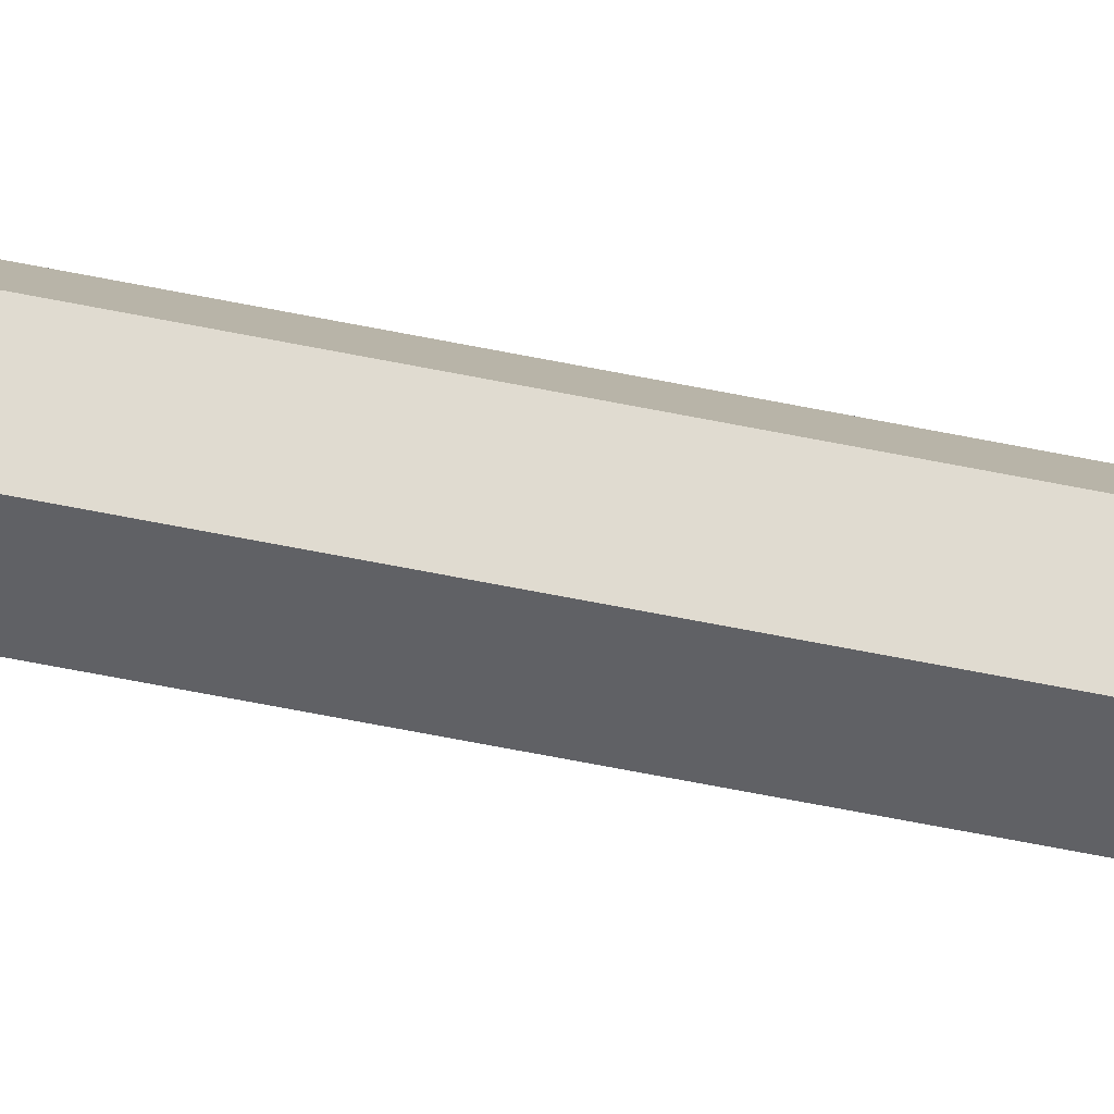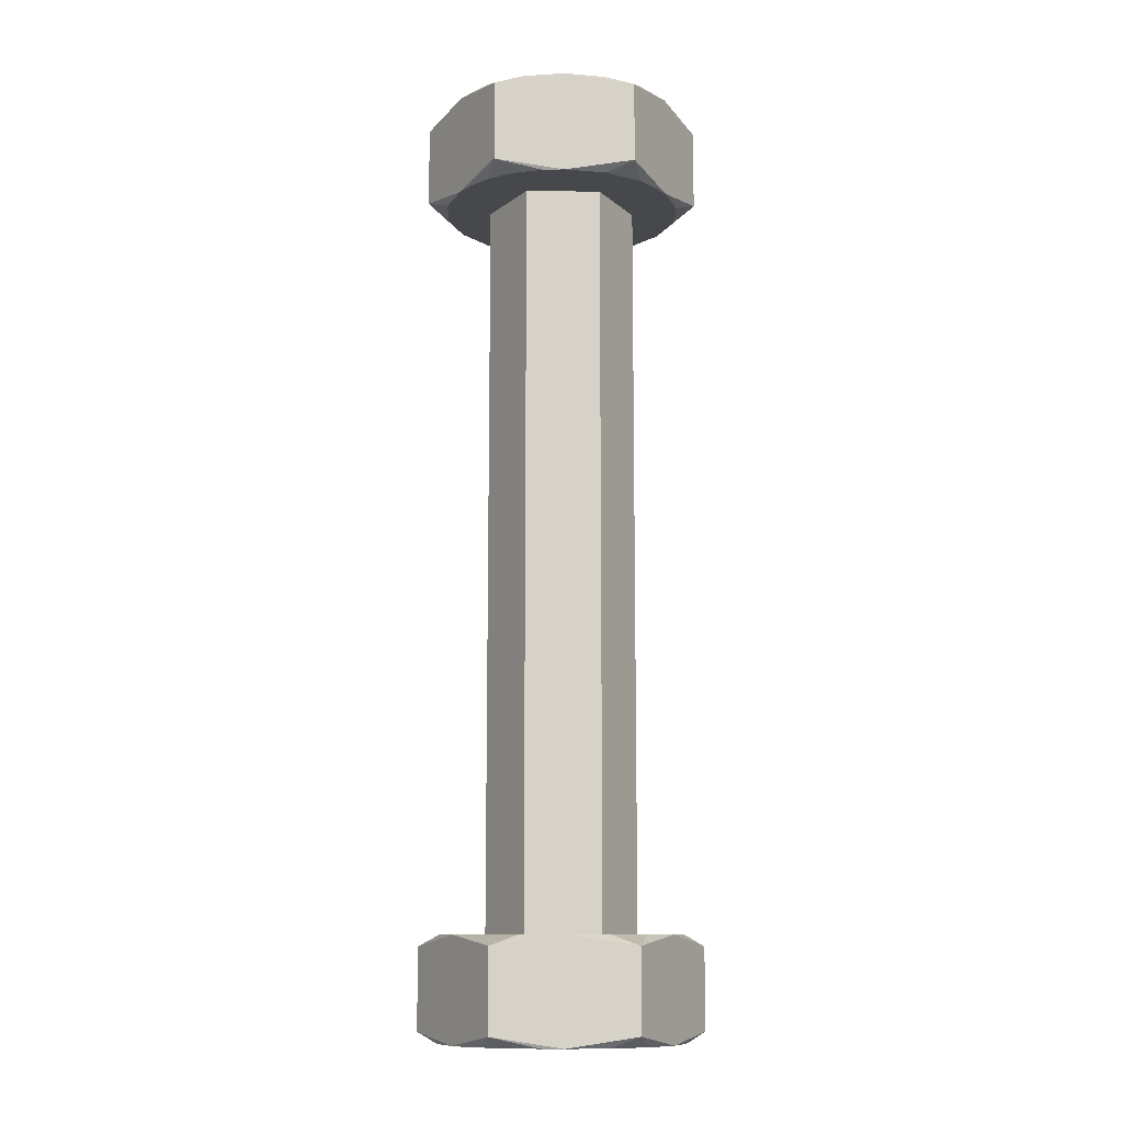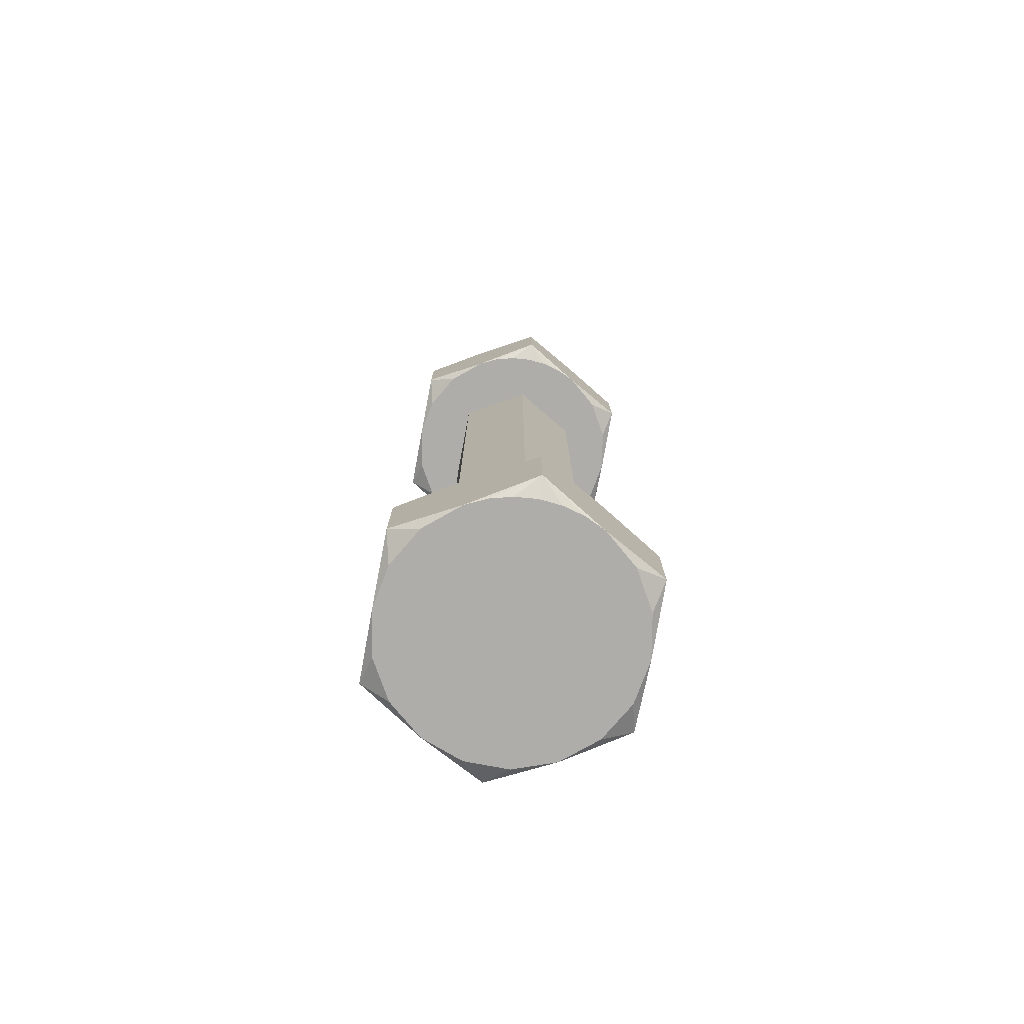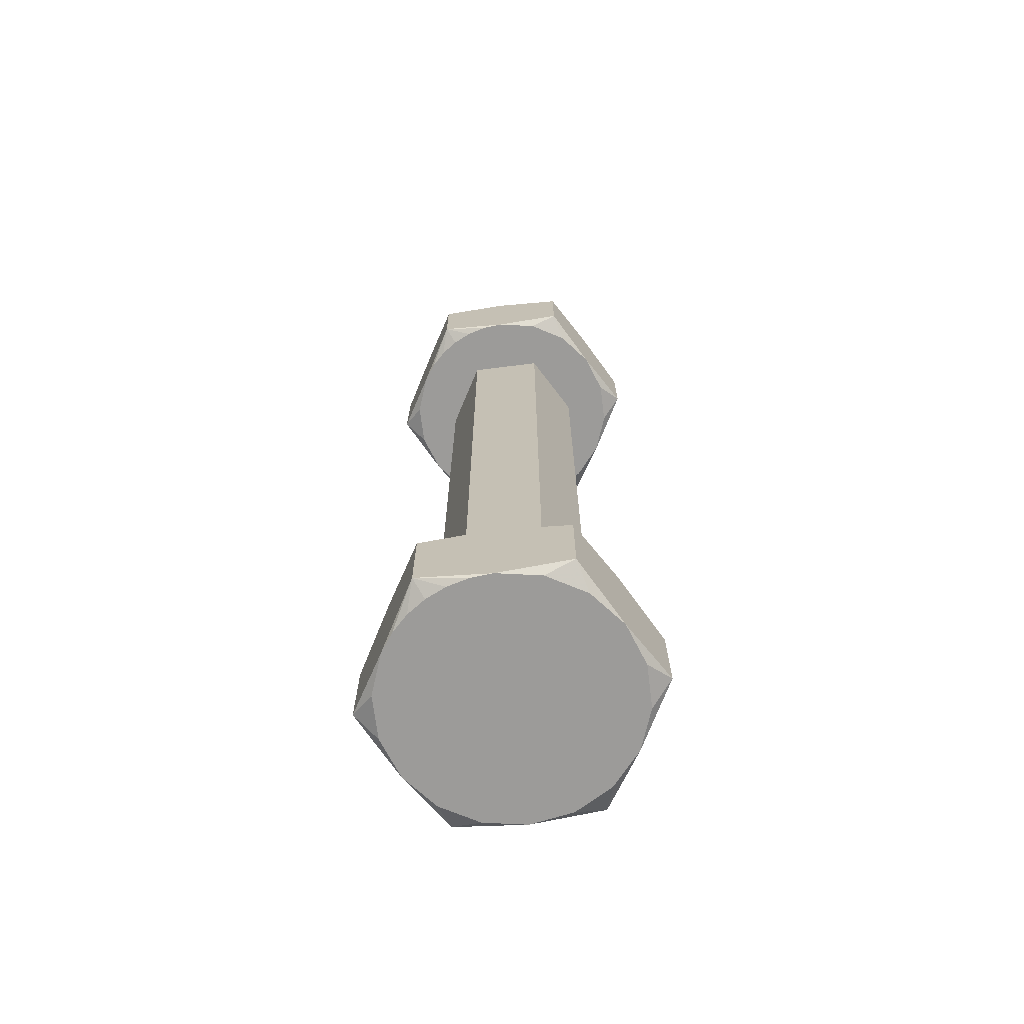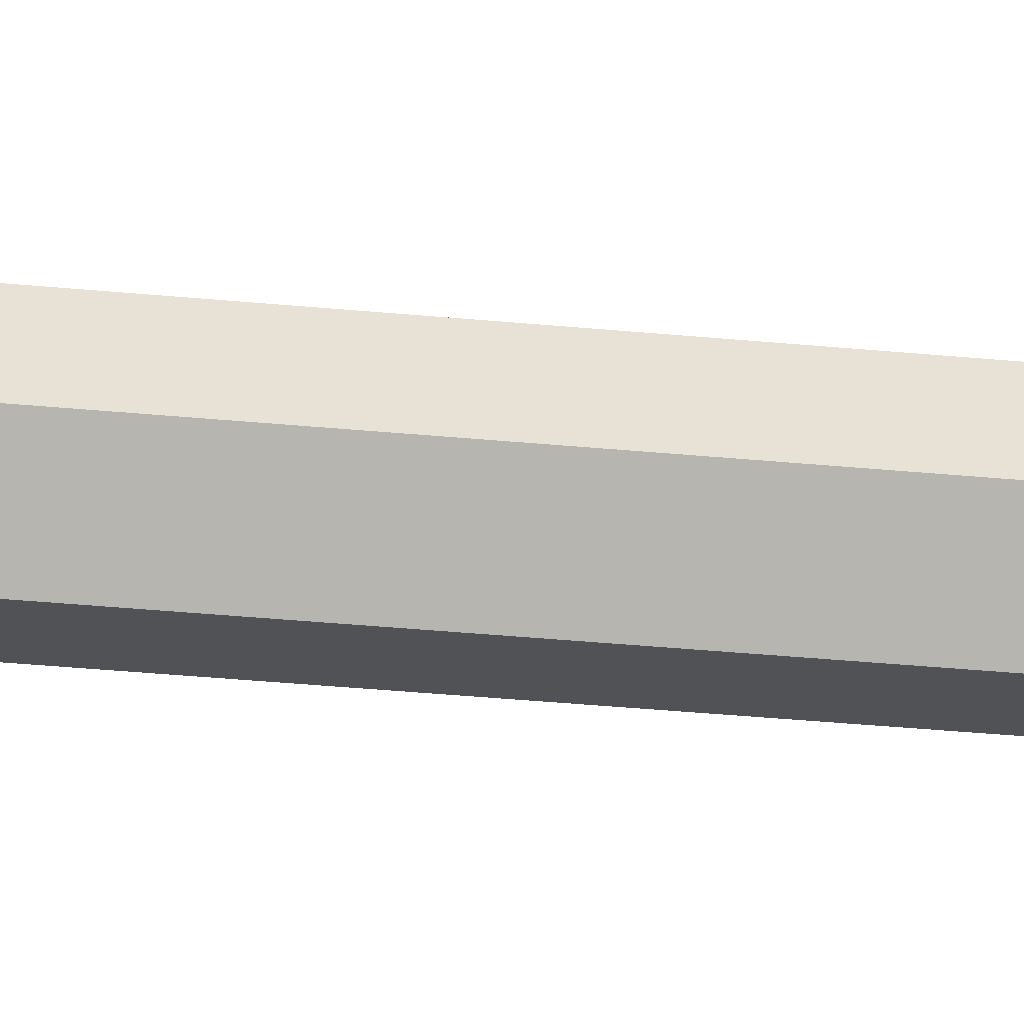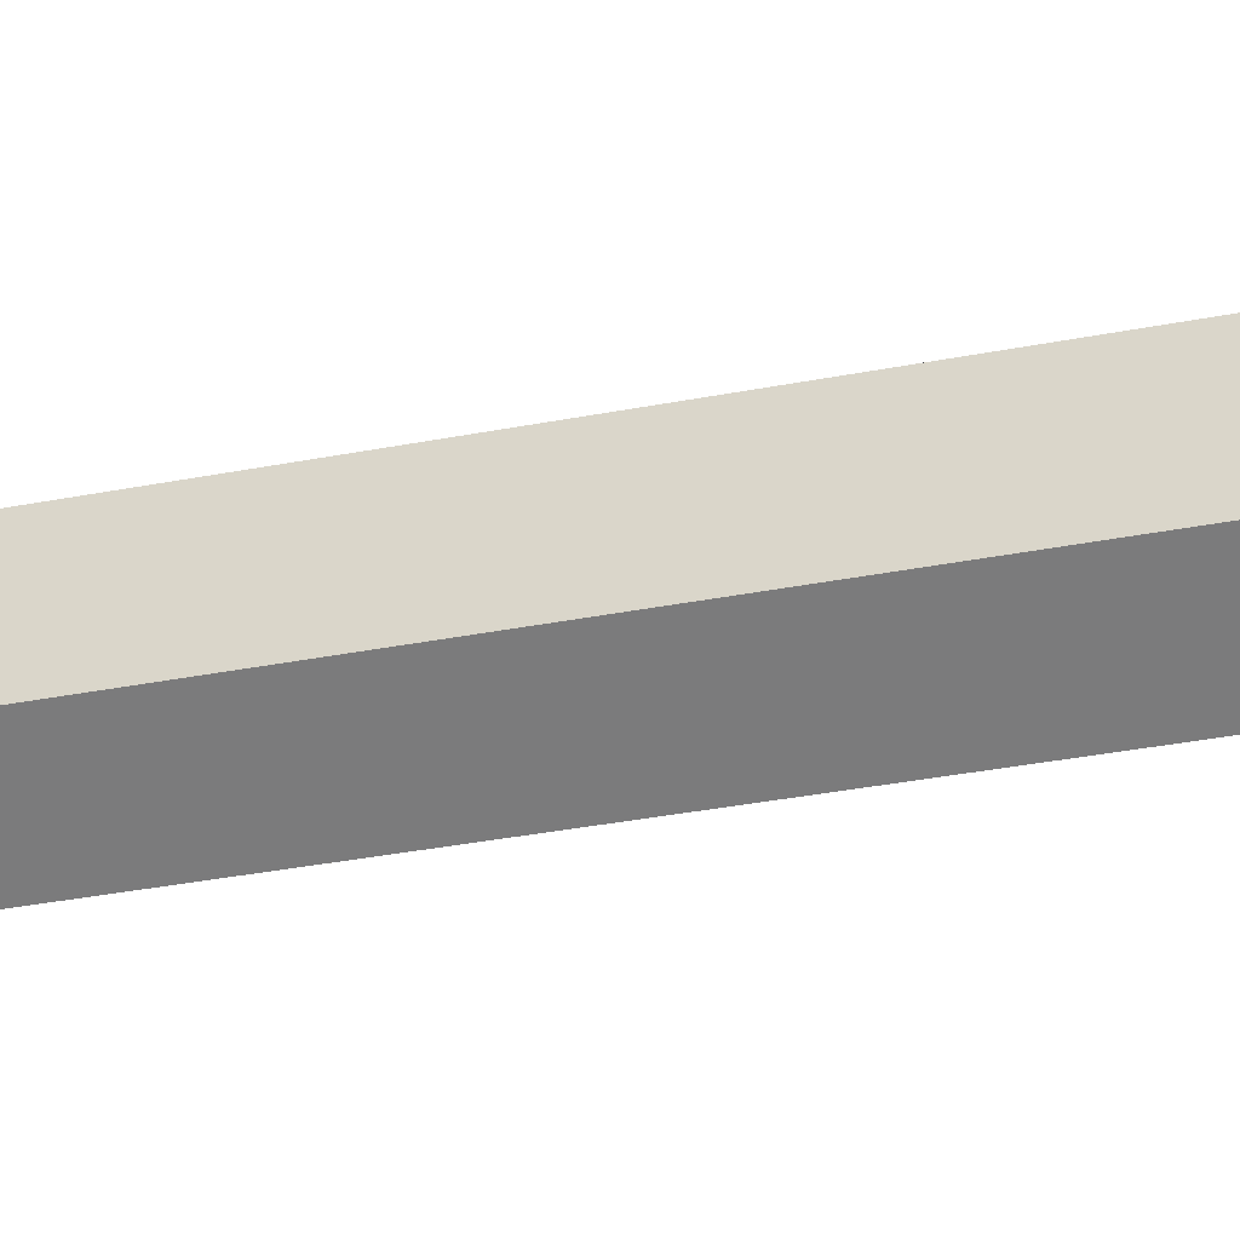
<metadata>
{"format":"obj","ext":"obj","renderer":"f3d","projection":"perspective","resolution":1024,"background":"white","views":[{"elev":-79.7,"azim":-100.5,"up":"+Z"},{"elev":-11.4,"azim":28.6,"up":"+Y"},{"elev":-77.2,"azim":-10.6,"up":"+Y"},{"elev":-69.8,"azim":37.2,"up":"+Y"},{"elev":-50.7,"azim":-95.5,"up":"+Z"},{"elev":-30.7,"azim":-73.7,"up":"+Z"}]}
</metadata>
<code>
o geometry_1
v 0.1 1.905 5.082
v 0.09778 1.905 5.084
v 0.09887 1.905 5.084
v 0.1 1.905 5.083
v 0.09675 1.905 5.084
v 0.1 1.855 5.098
v 0.09887 1.855 5.096
v 0.1 1.855 5.096
v 0.09778 1.855 5.096
v 0.09675 1.855 5.096
v 0.1 1.859 5.082
v 0.09778 1.86 5.084
v 0.09887 1.86 5.084
v 0.1 1.86 5.083
v 0.09675 1.86 5.084
v 0.1 1.901 5.098
v 0.09887 1.9 5.096
v 0.1 1.9 5.096
v 0.09778 1.9 5.096
v 0.09675 1.9 5.096
v 0.1035 1.86 5.088
v 0.1 1.9 5.086
v 0.1035 1.9 5.088
v 0.1 1.86 5.086
v 0.1035 1.86 5.092
v 0.1035 1.9 5.092
v 0.1 1.86 5.094
v 0.1 1.9 5.094
v 0.09654 1.9 5.092
v 0.09502 1.9 5.094
v 0.09389 1.9 5.092
v 0.0935 1.9 5.09
v 0.1011 1.9 5.096
v 0.1022 1.9 5.096
v 0.1032 1.9 5.096
v 0.09654 1.9 5.088
v 0.09389 1.9 5.088
v 0.09502 1.9 5.086
v 0.105 1.9 5.094
v 0.09675 1.9 5.084
v 0.1061 1.9 5.092
v 0.09887 1.9 5.084
v 0.1065 1.9 5.09
v 0.1011 1.9 5.084
v 0.1061 1.9 5.088
v 0.1032 1.9 5.084
v 0.105 1.9 5.086
v 0.09654 1.86 5.088
v 0.09389 1.86 5.088
v 0.0935 1.86 5.09
v 0.09502 1.86 5.086
v 0.1011 1.86 5.084
v 0.1022 1.86 5.084
v 0.1032 1.86 5.084
v 0.09654 1.86 5.092
v 0.09389 1.86 5.092
v 0.09502 1.86 5.094
v 0.105 1.86 5.086
v 0.09675 1.86 5.096
v 0.1061 1.86 5.088
v 0.09887 1.86 5.096
v 0.1065 1.86 5.09
v 0.1011 1.86 5.096
v 0.1061 1.86 5.092
v 0.1032 1.86 5.096
v 0.105 1.86 5.094
v 0.1 1.901 5.082
v 0.0935 1.901 5.086
v 0.0935 1.901 5.094
v 0.1065 1.901 5.094
v 0.1065 1.901 5.086
v 0.1 1.859 5.098
v 0.1065 1.859 5.094
v 0.1065 1.859 5.086
v 0.0935 1.859 5.086
v 0.0935 1.859 5.094
v 0.1065 1.855 5.086
v 0.1032 1.855 5.084
v 0.1 1.855 5.082
v 0.1065 1.855 5.094
v 0.1065 1.855 5.09
v 0.1032 1.855 5.096
v 0.0935 1.855 5.094
v 0.0935 1.855 5.086
v 0.0935 1.855 5.09
v 0.09675 1.855 5.084
v 0.1061 1.855 5.088
v 0.105 1.855 5.086
v 0.1011 1.855 5.084
v 0.09887 1.855 5.084
v 0.105 1.855 5.094
v 0.1061 1.855 5.092
v 0.1011 1.855 5.096
v 0.1022 1.855 5.096
v 0.09389 1.855 5.092
v 0.09502 1.855 5.094
v 0.09502 1.855 5.086
v 0.09389 1.855 5.088
v 0.0935 1.905 5.086
v 0.0935 1.905 5.09
v 0.0935 1.905 5.094
v 0.09675 1.905 5.096
v 0.1 1.905 5.098
v 0.1032 1.905 5.096
v 0.1065 1.905 5.094
v 0.1065 1.905 5.09
v 0.1065 1.905 5.086
v 0.1032 1.905 5.084
v 0.1011 1.905 5.096
v 0.09887 1.905 5.096
v 0.1061 1.905 5.092
v 0.105 1.905 5.094
v 0.105 1.905 5.086
v 0.1061 1.905 5.088
v 0.1011 1.905 5.084
v 0.1022 1.905 5.084
v 0.09389 1.905 5.088
v 0.09502 1.905 5.086
v 0.09502 1.905 5.094
v 0.09389 1.905 5.092
f 1 2 3
f 1 3 4
f 1 5 2
f 6 7 8
f 6 9 7
f 6 10 9
f 11 12 13
f 11 13 14
f 11 15 12
f 16 17 18
f 16 19 17
f 16 20 19
f 21 22 23
f 21 24 22
f 25 23 26
f 25 21 23
f 27 26 28
f 27 25 26
f 29 20 30
f 29 30 31
f 29 31 32
f 28 33 18
f 28 18 17
f 28 17 19
f 28 19 20
f 28 20 29
f 34 33 28
f 35 34 28
f 36 32 37
f 36 29 32
f 38 36 37
f 26 39 35
f 26 35 28
f 40 36 38
f 41 39 26
f 22 36 40
f 42 22 40
f 43 26 23
f 43 41 26
f 44 22 42
f 45 43 23
f 46 23 22
f 46 22 44
f 47 45 23
f 47 23 46
f 48 49 50
f 48 51 49
f 48 15 51
f 24 52 14
f 24 12 15
f 24 13 12
f 24 14 13
f 24 15 48
f 53 52 24
f 54 53 24
f 55 50 56
f 55 48 50
f 57 55 56
f 21 58 54
f 21 54 24
f 59 55 57
f 60 58 21
f 27 55 59
f 61 27 59
f 62 21 25
f 62 60 21
f 63 27 61
f 64 62 25
f 65 25 27
f 65 27 63
f 66 64 25
f 66 25 65
f 55 27 28
f 55 28 29
f 48 29 36
f 48 55 29
f 24 36 22
f 24 48 36
f 67 46 44
f 42 67 44
f 40 67 42
f 68 40 38
f 37 68 38
f 32 68 37
f 69 32 31
f 30 69 31
f 20 69 30
f 33 16 18
f 34 16 33
f 35 16 34
f 70 35 39
f 41 70 39
f 43 70 41
f 71 43 45
f 47 71 45
f 46 71 47
f 72 65 63
f 61 72 63
f 59 72 61
f 73 62 64
f 66 73 64
f 65 73 66
f 74 54 58
f 60 74 58
f 62 74 60
f 52 11 14
f 53 11 52
f 54 11 53
f 75 50 49
f 51 75 49
f 15 75 51
f 76 59 57
f 56 76 57
f 50 76 56
f 54 74 77
f 54 77 78
f 54 78 79
f 11 54 79
f 62 73 80
f 62 80 81
f 74 81 77
f 74 62 81
f 65 72 6
f 65 6 82
f 65 82 80
f 73 65 80
f 59 76 83
f 59 83 10
f 59 10 6
f 72 59 6
f 50 75 84
f 50 84 85
f 76 85 83
f 76 50 85
f 15 11 79
f 15 79 86
f 15 86 84
f 75 15 84
f 77 81 87
f 88 77 87
f 78 77 88
f 79 78 89
f 90 79 89
f 86 79 90
f 80 82 91
f 92 80 91
f 81 80 92
f 93 6 8
f 94 6 93
f 82 6 94
f 83 85 95
f 96 83 95
f 10 83 96
f 84 86 97
f 98 84 97
f 85 84 98
f 94 93 8
f 94 8 7
f 94 7 9
f 82 9 10
f 82 94 9
f 91 10 96
f 91 82 10
f 92 96 95
f 92 91 96
f 81 95 85
f 81 92 95
f 87 85 98
f 87 81 85
f 78 86 90
f 78 90 89
f 88 98 97
f 88 97 86
f 88 86 78
f 88 87 98
f 5 1 67
f 5 67 40
f 5 40 68
f 99 5 68
f 100 99 68
f 100 68 32
f 100 32 69
f 101 100 69
f 102 101 69
f 102 69 20
f 102 20 16
f 103 102 16
f 104 103 16
f 104 16 35
f 104 35 70
f 105 104 70
f 106 105 70
f 106 70 43
f 106 43 71
f 107 106 71
f 108 107 71
f 108 71 46
f 108 46 67
f 1 108 67
f 103 104 109
f 110 103 109
f 102 103 110
f 105 106 111
f 112 105 111
f 104 105 112
f 107 108 113
f 114 107 113
f 106 107 114
f 115 1 4
f 116 1 115
f 108 1 116
f 99 100 117
f 118 99 117
f 5 99 118
f 101 102 119
f 120 101 119
f 100 101 120
f 116 115 4
f 116 3 2
f 116 4 3
f 108 2 5
f 108 116 2
f 113 5 118
f 113 108 5
f 114 118 117
f 114 113 118
f 106 117 100
f 106 114 117
f 111 100 120
f 111 106 100
f 104 110 109
f 104 102 110
f 112 119 102
f 112 120 119
f 112 102 104
f 112 111 120

</code>
